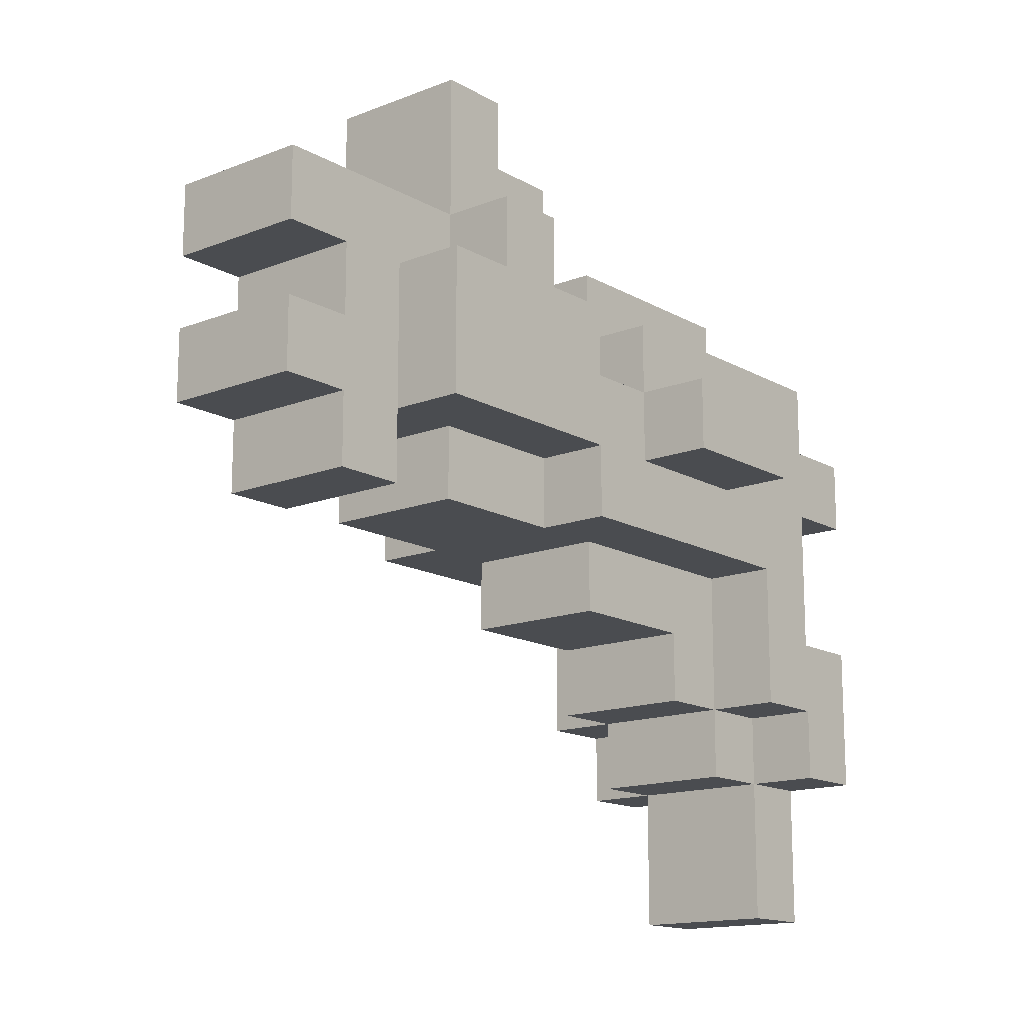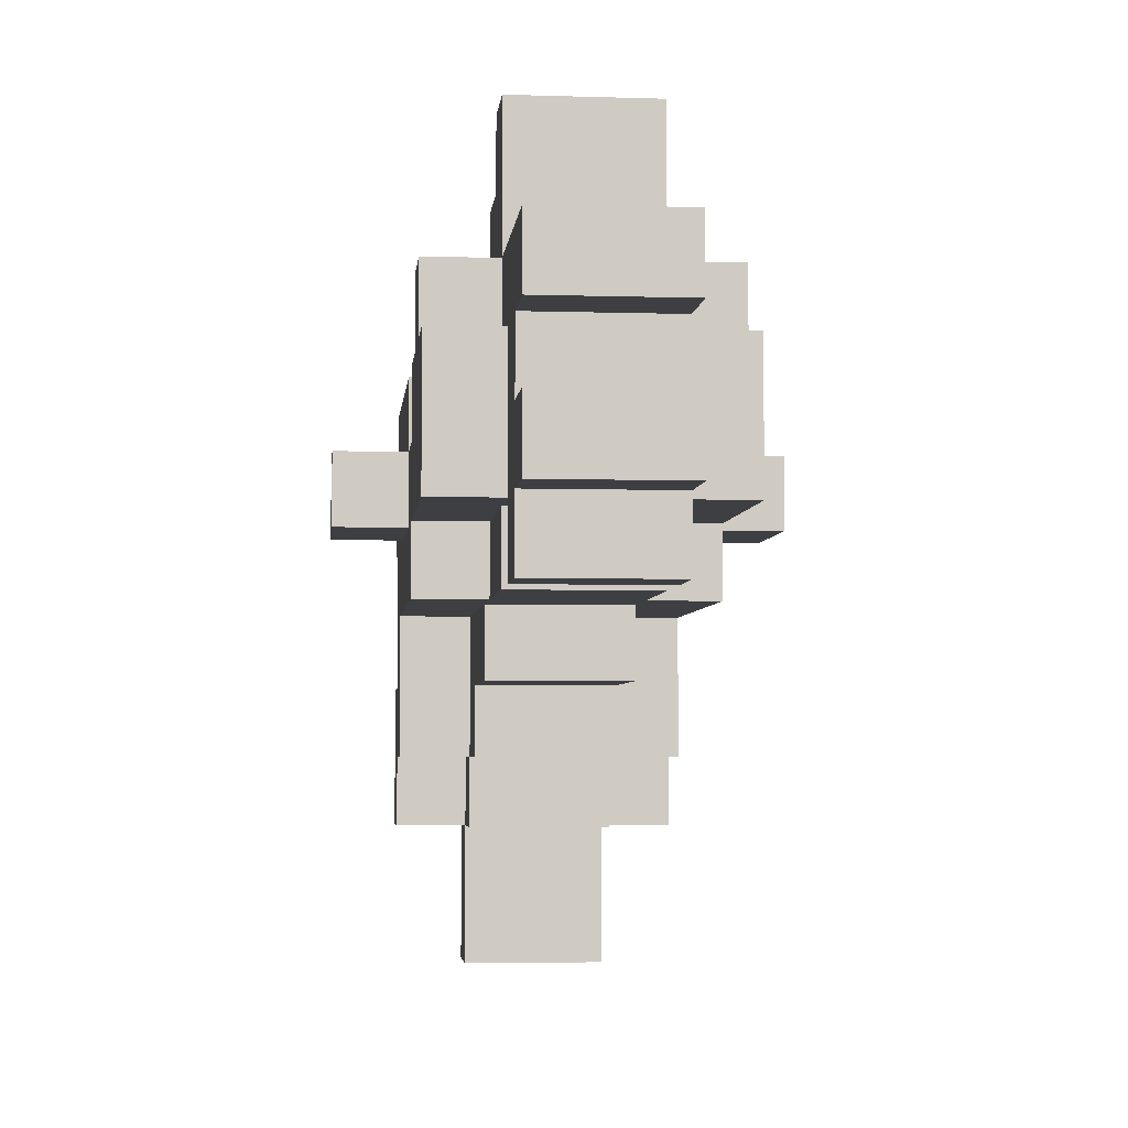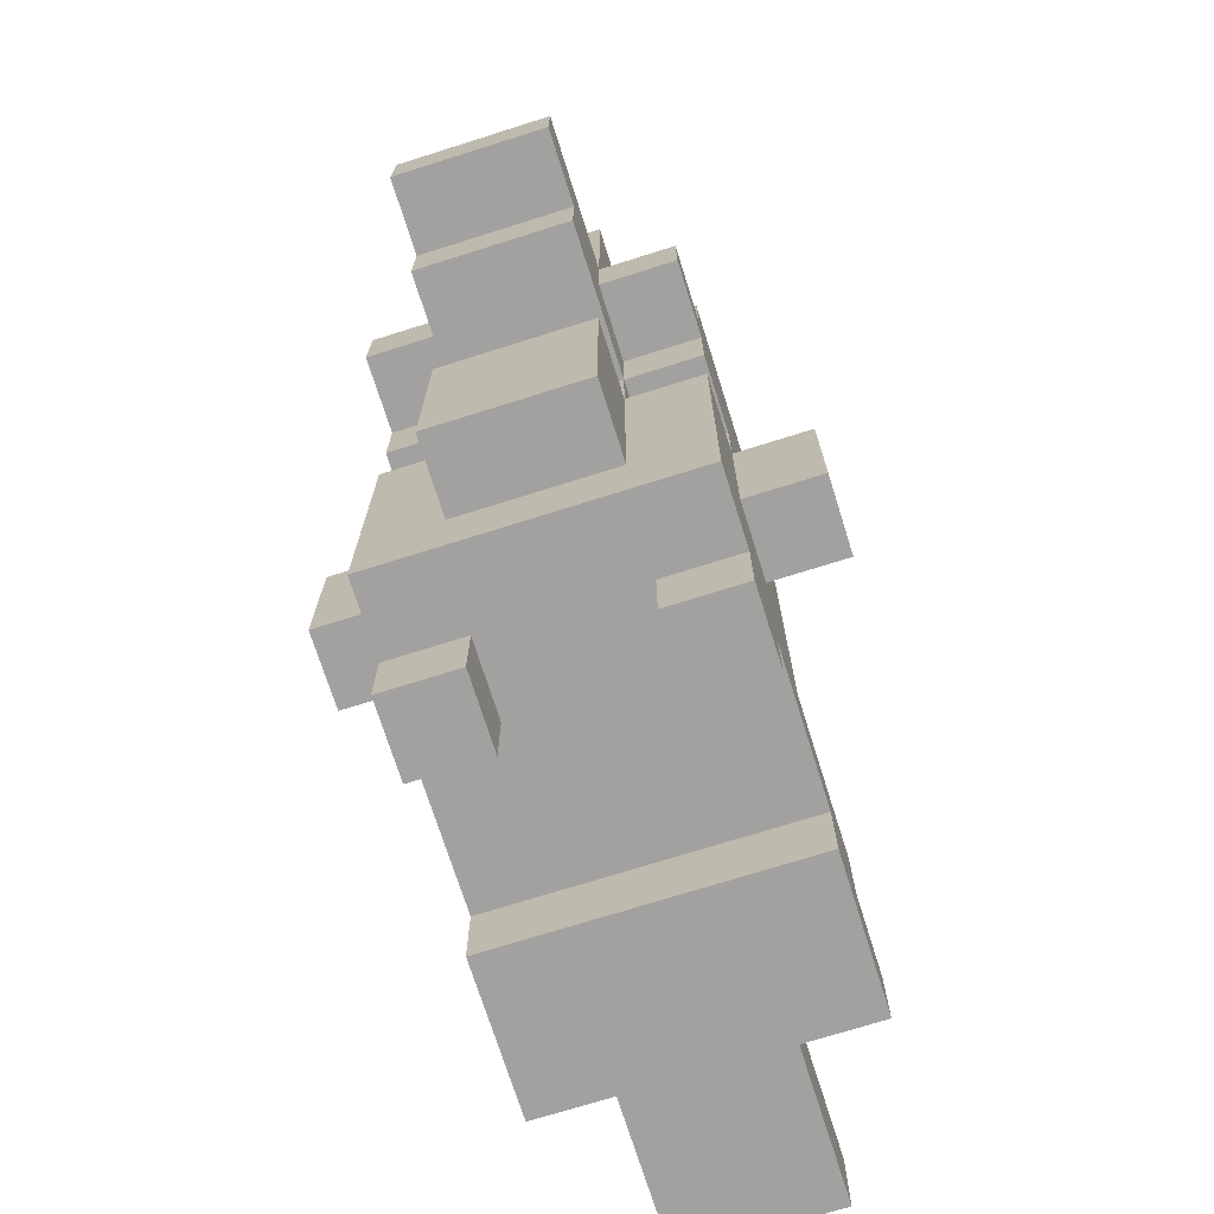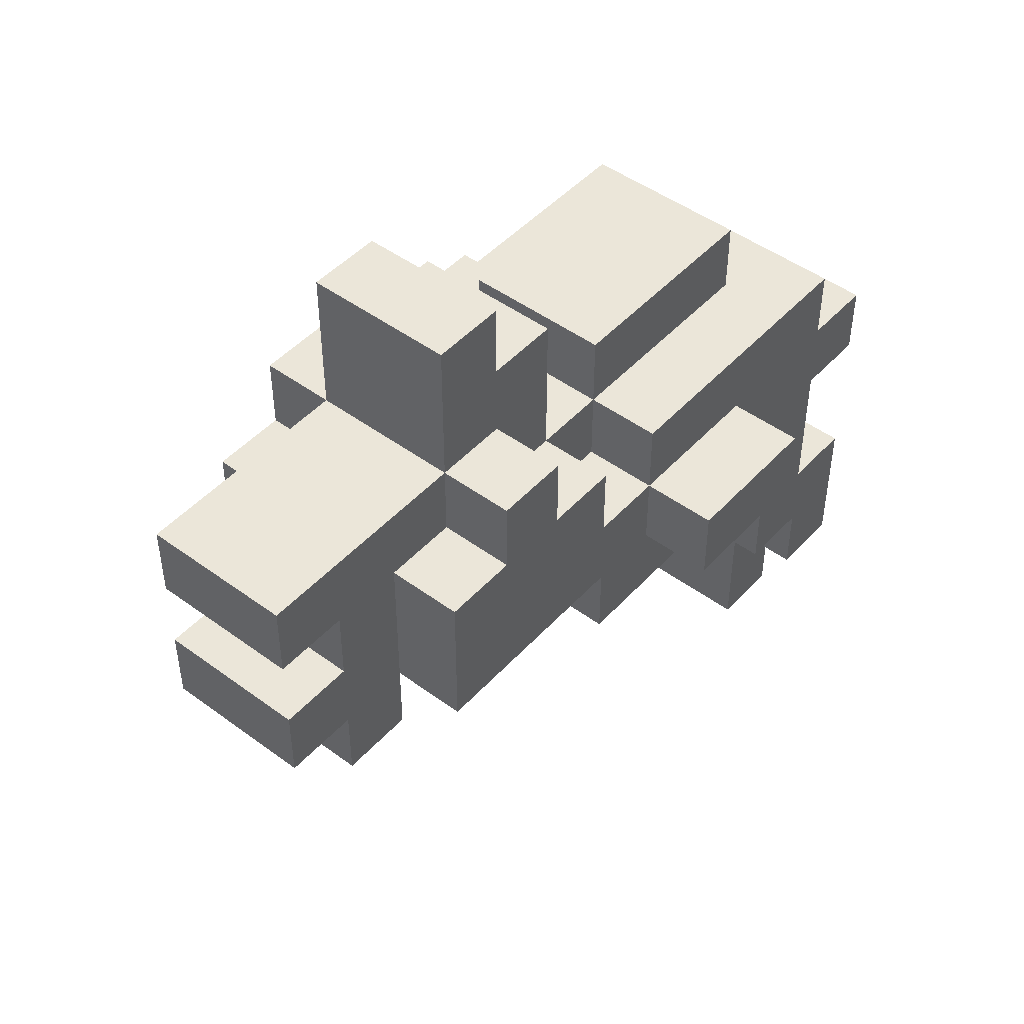
<metadata>
{"format":"obj","ext":"obj","renderer":"f3d","projection":"perspective","resolution":1024,"background":"white","views":[{"elev":-14.9,"azim":-140.1,"up":"+Z"},{"elev":-4.3,"azim":174.3,"up":"+Z"},{"elev":-72.3,"azim":17.5,"up":"+Y"},{"elev":47.4,"azim":-140.2,"up":"+Z"}]}
</metadata>
<code>
o
v -0.3 0.3 0.1
v -0.3 0.3 0
v -0.3 0.5 0.1
v -0.3 0.5 0
v -0.2 0 0.1
v -0.2 0 0
v -0.2 0 -0.2
v -0.2 0 -0.4
v -0.2 0.1 0.2
v -0.2 0.1 0.1
v -0.2 0.1 0
v -0.2 0.1 -0.2
v -0.2 0.1 -0.3
v -0.2 0.1 -0.4
v -0.2 0.2 -0.1
v -0.2 0.2 -0.3
v -0.2 0.3 0.1
v -0.2 0.3 0
v -0.2 0.5 0.2
v -0.2 0.5 0.1
v -0.2 0.5 0
v -0.2 0.6 0.2
v -0.2 0.6 0.1
v -0.2 0.6 0
v -0.2 0.6 -0.1
v -0.2 0.7 0.3
v -0.2 0.7 0.2
v -0.2 0.7 0.1
v -0.2 0.8 0.3
v -0.2 0.8 0.2
v -0.2 0.8 0.1
v -0.2 0.9 0.2
v -0.2 0.9 0
v -0.1 0 -0.4
v -0.1 0 -0.6
v -0.1 0.1 -0.3
v -0.1 0.1 -0.4
v -0.1 0.1 -0.6
v -0.1 0.2 0.3
v -0.1 0.2 0.2
v -0.1 0.2 -0.1
v -0.1 0.2 -0.3
v -0.1 0.2 -0.4
v -0.1 0.3 -0.2
v -0.1 0.3 -0.3
v -0.1 0.5 0.3
v -0.1 0.5 0.2
v -0.1 0.5 0.1
v -0.1 0.5 -0.1
v -0.1 0.5 -0.2
v -0.1 0.6 0.4
v -0.1 0.6 0.2
v -0.1 0.6 0.1
v -0.1 0.6 0
v -0.1 0.6 -0.1
v -0.1 0.7 0.5
v -0.1 0.7 0.4
v -0.1 0.7 0.3
v -0.1 0.7 0.2
v -0.1 0.8 0.5
v -0.1 0.8 0.3
v -0.1 0.8 0.2
v -0.1 0.8 0
v -0.1 0.8 -0.1
v -0.1 0.9 0.3
v -0.1 0.9 0.2
v -0.1 0.9 0
v -0.1 0.9 -0.1
v -0.1 1 0.2
v -0.1 1 0.1
v -0.1 1 0
v -0.1 1 -0.1
v -0.1 1.1 0.3
v -0.1 1.1 0.2
v -0.1 1.1 0.1
v -0.1 1.1 0
v 0.1 0 0.1
v 0.1 0 0
v 0.1 0.1 0.1
v 0.1 0.1 0
v -0.1 0 0.1
v -0.1 0 0
v -0.1 0.1 0.1
v -0.1 0.1 0
v 0.1 0 -0.4
v 0.1 0 -0.6
v 0.1 0.1 -0.3
v 0.1 0.1 -0.4
v 0.1 0.1 -0.6
v 0.1 0.2 0.3
v 0.1 0.2 0.2
v 0.1 0.2 -0.1
v 0.1 0.2 -0.3
v 0.1 0.2 -0.4
v 0.1 0.3 -0.2
v 0.1 0.3 -0.3
v 0.1 0.5 0.3
v 0.1 0.5 0.2
v 0.1 0.5 0.1
v 0.1 0.5 -0.1
v 0.1 0.5 -0.2
v 0.1 0.6 0.4
v 0.1 0.6 0.2
v 0.1 0.6 0.1
v 0.1 0.6 0
v 0.1 0.6 -0.1
v 0.1 0.7 0.5
v 0.1 0.7 0.4
v 0.1 0.7 0.3
v 0.1 0.7 0.2
v 0.1 0.8 0.5
v 0.1 0.8 0.3
v 0.1 0.8 0.2
v 0.1 0.8 0
v 0.1 0.8 -0.1
v 0.1 0.9 0.3
v 0.1 0.9 0.2
v 0.1 0.9 0
v 0.1 0.9 -0.1
v 0.1 1 0.2
v 0.1 1 0.1
v 0.1 1 0
v 0.1 1 -0.1
v 0.1 1.1 0.3
v 0.1 1.1 0.2
v 0.1 1.1 0.1
v 0.1 1.1 0
v 0.2 0 0.1
v 0.2 0 0
v 0.2 0 -0.2
v 0.2 0 -0.4
v 0.2 0.1 0.2
v 0.2 0.1 0.1
v 0.2 0.1 0
v 0.2 0.1 -0.2
v 0.2 0.1 -0.3
v 0.2 0.1 -0.4
v 0.2 0.2 -0.1
v 0.2 0.2 -0.3
v 0.2 0.3 0.1
v 0.2 0.3 0
v 0.2 0.5 0.2
v 0.2 0.5 0.1
v 0.2 0.5 0
v 0.2 0.6 0.2
v 0.2 0.6 0.1
v 0.2 0.6 0
v 0.2 0.6 -0.1
v 0.2 0.7 0.3
v 0.2 0.7 0.2
v 0.2 0.7 0.1
v 0.2 0.8 0.3
v 0.2 0.8 0.2
v 0.2 0.8 0.1
v 0.2 0.9 0.2
v 0.2 0.9 0
v 0.3 0.3 0.1
v 0.3 0.3 0
v 0.3 0.5 0.1
v 0.3 0.5 0
v -0.1 0.7 0.5
v -0.1 0.8 0.5
v 0.1 0.7 0.5
v 0.1 0.8 0.5
v -0.1 0.6 0.4
v -0.1 0.7 0.4
v 0.1 0.6 0.4
v 0.1 0.7 0.4
v -0.2 0.7 0.3
v -0.2 0.8 0.3
v -0.1 0.2 0.3
v -0.1 0.5 0.3
v -0.1 0.7 0.3
v -0.1 0.8 0.3
v -0.1 0.9 0.3
v -0.1 1.1 0.3
v 0.1 0.2 0.3
v 0.1 0.5 0.3
v 0.1 0.7 0.3
v 0.1 0.8 0.3
v 0.1 0.9 0.3
v 0.1 1.1 0.3
v 0.2 0.7 0.3
v 0.2 0.8 0.3
v -0.2 0.1 0.2
v -0.2 0.5 0.2
v -0.2 0.6 0.2
v -0.2 0.7 0.2
v -0.2 0.8 0.2
v -0.2 0.9 0.2
v -0.1 0.2 0.2
v -0.1 0.5 0.2
v -0.1 0.6 0.2
v -0.1 0.7 0.2
v -0.1 0.8 0.2
v -0.1 0.9 0.2
v 0.1 0.2 0.2
v 0.1 0.5 0.2
v 0.1 0.6 0.2
v 0.1 0.7 0.2
v 0.1 0.8 0.2
v 0.1 0.9 0.2
v 0.2 0.1 0.2
v 0.2 0.5 0.2
v 0.2 0.6 0.2
v 0.2 0.7 0.2
v 0.2 0.8 0.2
v 0.2 0.9 0.2
v -0.3 0.3 0.1
v -0.3 0.5 0.1
v -0.2 0 0.1
v -0.2 0.1 0.1
v -0.2 0.3 0.1
v -0.2 0.5 0.1
v -0.2 0.6 0.1
v -0.1 0 0.1
v -0.1 0.1 0.1
v -0.1 0.5 0.1
v -0.1 0.6 0.1
v -0.1 1 0.1
v -0.1 1.1 0.1
v 0.1 0 0.1
v 0.1 0.1 0.1
v 0.1 0.5 0.1
v 0.1 0.6 0.1
v 0.1 1 0.1
v 0.1 1.1 0.1
v 0.2 0 0.1
v 0.2 0.1 0.1
v 0.2 0.3 0.1
v 0.2 0.5 0.1
v 0.2 0.6 0.1
v 0.3 0.3 0.1
v 0.3 0.5 0.1
v -0.2 0 -0.2
v -0.2 0.1 -0.2
v 0.2 0 -0.2
v 0.2 0.1 -0.2
v -0.1 1 0.2
v -0.1 1.1 0.2
v 0.1 1 0.2
v 0.1 1.1 0.2
v -0.3 0.3 0
v -0.3 0.5 0
v -0.2 0 0
v -0.2 0.1 0
v -0.2 0.3 0
v -0.2 0.5 0
v -0.2 0.6 0
v -0.2 0.9 0
v -0.1 0 0
v -0.1 0.1 0
v -0.1 0.6 0
v -0.1 0.8 0
v -0.1 0.9 0
v -0.1 1 0
v -0.1 1.1 0
v 0.1 0 0
v 0.1 0.1 0
v 0.1 0.6 0
v 0.1 0.8 0
v 0.1 0.9 0
v 0.1 1 0
v 0.1 1.1 0
v 0.2 0 0
v 0.2 0.1 0
v 0.2 0.3 0
v 0.2 0.5 0
v 0.2 0.6 0
v 0.2 0.9 0
v 0.3 0.3 0
v 0.3 0.5 0
v -0.2 0.2 -0.1
v -0.2 0.6 -0.1
v -0.1 0.2 -0.1
v -0.1 0.5 -0.1
v -0.1 0.6 -0.1
v -0.1 0.8 -0.1
v -0.1 0.9 -0.1
v -0.1 1 -0.1
v 0.1 0.2 -0.1
v 0.1 0.5 -0.1
v 0.1 0.6 -0.1
v 0.1 0.8 -0.1
v 0.1 0.9 -0.1
v 0.1 1 -0.1
v 0.2 0.2 -0.1
v 0.2 0.6 -0.1
v -0.1 0.3 -0.2
v -0.1 0.5 -0.2
v 0.1 0.3 -0.2
v 0.1 0.5 -0.2
v -0.2 0.1 -0.3
v -0.2 0.2 -0.3
v -0.1 0.1 -0.3
v -0.1 0.2 -0.3
v -0.1 0.3 -0.3
v 0.1 0.1 -0.3
v 0.1 0.2 -0.3
v 0.1 0.3 -0.3
v 0.2 0.1 -0.3
v 0.2 0.2 -0.3
v -0.2 0 -0.4
v -0.2 0.1 -0.4
v -0.1 0 -0.4
v -0.1 0.1 -0.4
v -0.1 0.2 -0.4
v 0.1 0 -0.4
v 0.1 0.1 -0.4
v 0.1 0.2 -0.4
v 0.2 0 -0.4
v 0.2 0.1 -0.4
v -0.1 0 -0.6
v -0.1 0.1 -0.6
v 0.1 0 -0.6
v 0.1 0.1 -0.6
v -0.2 0 0.1
v -0.1 0 0.1
v 0.1 0 0.1
v 0.2 0 0.1
v -0.2 0 0
v -0.1 0 0
v 0.1 0 0
v 0.2 0 0
v -0.2 0 -0.2
v 0.2 0 -0.2
v -0.1 0 -0.3
v 0 0 -0.3
v -0.2 0 -0.4
v -0.1 0 -0.4
v 0 0 -0.4
v 0.1 0 -0.4
v 0.2 0 -0.4
v -0.1 0 -0.6
v 0.1 0 -0.6
v -0.2 0.1 0.2
v 0.2 0.1 0.2
v -0.2 0.1 0.1
v -0.1 0.1 0.1
v 0.1 0.1 0.1
v 0.2 0.1 0.1
v -0.2 0.1 0
v -0.1 0.1 0
v 0.1 0.1 0
v 0.2 0.1 0
v -0.2 0.1 -0.2
v 0.2 0.1 -0.2
v -0.1 0.2 0.3
v 0.1 0.2 0.3
v -0.1 0.2 0.2
v 0.1 0.2 0.2
v -0.3 0.3 0.1
v -0.2 0.3 0.1
v 0.2 0.3 0.1
v 0.3 0.3 0.1
v -0.3 0.3 0
v -0.2 0.3 0
v 0.2 0.3 0
v 0.3 0.3 0
v -0.1 0.6 0.4
v 0.1 0.6 0.4
v -0.2 0.6 0.2
v -0.1 0.6 0.2
v 0.1 0.6 0.2
v 0.2 0.6 0.2
v -0.2 0.6 0.1
v -0.1 0.6 0.1
v 0.1 0.6 0.1
v 0.2 0.6 0.1
v -0.1 0.7 0.5
v 0.1 0.7 0.5
v -0.1 0.7 0.4
v 0.1 0.7 0.4
v -0.2 0.7 0.3
v -0.1 0.7 0.3
v 0.1 0.7 0.3
v 0.2 0.7 0.3
v -0.2 0.7 0.2
v -0.1 0.7 0.2
v 0.1 0.7 0.2
v 0.2 0.7 0.2
v -0.1 0.9 0
v 0.1 0.9 0
v -0.1 0.9 -0.1
v 0.1 0.9 -0.1
v -0.2 0.1 -0.3
v -0.1 0.1 -0.3
v 0.1 0.1 -0.3
v 0.2 0.1 -0.3
v -0.2 0.1 -0.4
v -0.1 0.1 -0.4
v 0.1 0.1 -0.4
v 0.2 0.1 -0.4
v -0.1 0.1 -0.6
v 0.1 0.1 -0.6
v -0.2 0.2 -0.1
v -0.1 0.2 -0.1
v 0.1 0.2 -0.1
v 0.2 0.2 -0.1
v -0.2 0.2 -0.3
v -0.1 0.2 -0.3
v 0.1 0.2 -0.3
v 0.2 0.2 -0.3
v -0.1 0.2 -0.4
v 0.1 0.2 -0.4
v -0.1 0.3 -0.2
v 0.1 0.3 -0.2
v -0.1 0.3 -0.3
v 0.1 0.3 -0.3
v -0.1 0.5 0.3
v 0.1 0.5 0.3
v -0.2 0.5 0.2
v -0.1 0.5 0.2
v 0.1 0.5 0.2
v 0.2 0.5 0.2
v -0.3 0.5 0.1
v -0.2 0.5 0.1
v -0.1 0.5 0.1
v 0.1 0.5 0.1
v 0.2 0.5 0.1
v 0.3 0.5 0.1
v -0.3 0.5 0
v -0.2 0.5 0
v 0.2 0.5 0
v 0.3 0.5 0
v -0.1 0.5 -0.1
v 0.1 0.5 -0.1
v -0.1 0.5 -0.2
v 0.1 0.5 -0.2
v -0.2 0.6 0
v -0.1 0.6 0
v 0.1 0.6 0
v 0.2 0.6 0
v -0.2 0.6 -0.1
v -0.1 0.6 -0.1
v 0.1 0.6 -0.1
v 0.2 0.6 -0.1
v -0.1 0.8 0.5
v 0.1 0.8 0.5
v -0.2 0.8 0.3
v -0.1 0.8 0.3
v 0.1 0.8 0.3
v 0.2 0.8 0.3
v -0.2 0.8 0.2
v -0.1 0.8 0.2
v 0.1 0.8 0.2
v 0.2 0.8 0.2
v -0.1 0.8 0
v 0.1 0.8 0
v -0.1 0.8 -0.1
v 0.1 0.8 -0.1
v -0.2 0.9 0.2
v -0.1 0.9 0.2
v 0.1 0.9 0.2
v 0.2 0.9 0.2
v -0.2 0.9 0
v -0.1 0.9 0
v 0.1 0.9 0
v 0.2 0.9 0
v -0.1 1 0.2
v 0.1 1 0.2
v -0.1 1 0.1
v 0.1 1 0.1
v -0.1 1 0
v 0.1 1 0
v -0.1 1 -0.1
v 0.1 1 -0.1
v -0.1 1.1 0.3
v 0.1 1.1 0.3
v -0.1 1.1 0.2
v 0.1 1.1 0.2
v -0.1 1.1 0.1
v 0.1 1.1 0.1
v -0.1 1.1 0
v 0.1 1.1 0
f 3 2 1
f 4 2 3
f 10 6 5
f 11 6 10
f 12 8 7
f 13 8 12
f 14 8 13
f 15 11 10
f 15 10 9
f 15 13 12
f 15 12 11
f 16 13 15
f 17 15 9
f 18 15 17
f 19 17 9
f 20 17 19
f 21 15 18
f 23 21 20
f 24 15 21
f 24 21 23
f 25 15 24
f 27 23 22
f 27 24 23
f 28 24 27
f 29 27 26
f 30 28 27
f 30 27 29
f 31 24 28
f 31 28 30
f 32 31 30
f 33 24 31
f 33 31 32
f 37 35 34
f 38 35 37
f 42 37 36
f 43 37 42
f 44 42 41
f 45 42 44
f 46 40 39
f 47 40 46
f 49 44 41
f 50 44 49
f 52 48 47
f 53 48 52
f 57 52 51
f 58 52 57
f 59 52 58
f 60 57 56
f 60 58 57
f 61 58 60
f 63 55 54
f 64 55 63
f 65 62 61
f 66 62 65
f 69 66 65
f 69 68 67
f 69 67 66
f 70 68 69
f 71 68 70
f 72 68 71
f 73 69 65
f 74 69 73
f 75 71 70
f 76 71 75
f 79 78 77
f 80 78 79
f 81 82 83
f 83 82 84
f 85 86 88
f 88 86 89
f 87 88 93
f 93 88 94
f 92 93 95
f 95 93 96
f 90 91 97
f 97 91 98
f 92 95 100
f 100 95 101
f 98 99 103
f 103 99 104
f 102 103 108
f 108 103 109
f 109 103 110
f 107 108 111
f 108 109 111
f 111 109 112
f 105 106 114
f 114 106 115
f 112 113 116
f 116 113 117
f 116 117 120
f 118 119 120
f 117 118 120
f 120 119 121
f 121 119 122
f 122 119 123
f 116 120 124
f 124 120 125
f 121 122 126
f 126 122 127
f 128 129 133
f 133 129 134
f 130 131 135
f 135 131 136
f 136 131 137
f 133 134 138
f 132 133 138
f 135 136 138
f 134 135 138
f 138 136 139
f 132 138 140
f 140 138 141
f 132 140 142
f 142 140 143
f 141 138 144
f 143 144 146
f 144 138 147
f 146 144 147
f 147 138 148
f 145 146 150
f 146 147 150
f 150 147 151
f 149 150 152
f 150 151 153
f 152 150 153
f 151 147 154
f 153 151 154
f 153 154 155
f 154 147 156
f 155 154 156
f 157 158 159
f 159 158 160
f 163 162 161
f 164 162 163
f 167 166 165
f 168 166 167
f 173 170 169
f 174 170 173
f 177 172 171
f 178 172 177
f 180 175 174
f 181 176 175
f 181 175 180
f 182 176 181
f 183 180 179
f 184 180 183
f 191 186 185
f 192 186 191
f 193 188 187
f 194 188 193
f 195 190 189
f 196 190 195
f 197 191 185
f 198 193 192
f 199 193 198
f 203 197 185
f 203 198 197
f 204 198 203
f 205 200 199
f 206 200 205
f 207 202 201
f 208 202 207
f 213 210 209
f 214 210 213
f 216 212 211
f 217 212 216
f 218 215 214
f 219 215 218
f 226 221 220
f 227 221 226
f 228 223 222
f 229 223 228
f 231 225 224
f 232 225 231
f 233 231 230
f 234 231 233
f 237 236 235
f 238 236 237
f 239 240 241
f 241 240 242
f 243 244 247
f 247 244 248
f 245 246 251
f 251 246 252
f 249 250 253
f 253 250 254
f 254 250 255
f 254 255 261
f 261 255 262
f 256 257 263
f 263 257 264
f 258 259 265
f 265 259 266
f 261 262 269
f 260 261 269
f 269 262 270
f 267 268 271
f 271 268 272
f 273 274 275
f 275 274 276
f 276 274 277
f 276 277 282
f 277 278 282
f 282 278 283
f 283 278 284
f 279 280 285
f 285 280 286
f 281 282 287
f 282 283 287
f 287 283 288
f 289 290 291
f 291 290 292
f 293 294 295
f 295 294 296
f 296 297 299
f 299 297 300
f 298 299 301
f 301 299 302
f 303 304 305
f 305 304 306
f 306 307 309
f 309 307 310
f 308 309 311
f 311 309 312
f 313 314 315
f 315 314 316
f 321 318 317
f 322 318 321
f 323 320 319
f 324 320 323
f 327 326 325
f 328 326 327
f 329 327 325
f 330 328 327
f 330 327 329
f 331 326 328
f 331 328 330
f 332 326 331
f 333 326 332
f 334 331 330
f 334 332 331
f 335 332 334
f 338 337 336
f 339 337 338
f 340 337 339
f 341 337 340
f 343 340 339
f 344 340 343
f 346 343 342
f 346 345 344
f 346 344 343
f 347 345 346
f 350 349 348
f 351 349 350
f 356 353 352
f 357 353 356
f 358 355 354
f 359 355 358
f 363 361 360
f 364 361 363
f 366 363 362
f 367 363 366
f 368 365 364
f 369 365 368
f 372 371 370
f 373 371 372
f 378 375 374
f 379 375 378
f 380 377 376
f 381 377 380
f 384 383 382
f 385 383 384
f 386 387 390
f 390 387 391
f 388 389 392
f 392 389 393
f 391 392 394
f 394 392 395
f 396 397 400
f 400 397 401
f 398 399 402
f 402 399 403
f 401 402 404
f 404 402 405
f 406 407 408
f 408 407 409
f 410 411 413
f 413 411 414
f 412 413 417
f 417 413 418
f 414 415 419
f 419 415 420
f 416 417 422
f 422 417 423
f 420 421 424
f 424 421 425
f 426 427 428
f 428 427 429
f 430 431 434
f 434 431 435
f 432 433 436
f 436 433 437
f 438 439 441
f 441 439 442
f 440 441 444
f 444 441 445
f 442 443 446
f 446 443 447
f 448 449 450
f 450 449 451
f 452 453 456
f 456 453 457
f 454 455 458
f 458 455 459
f 460 461 462
f 462 461 463
f 464 465 466
f 466 465 467
f 468 469 470
f 470 469 471
f 472 473 474
f 474 473 475

</code>
